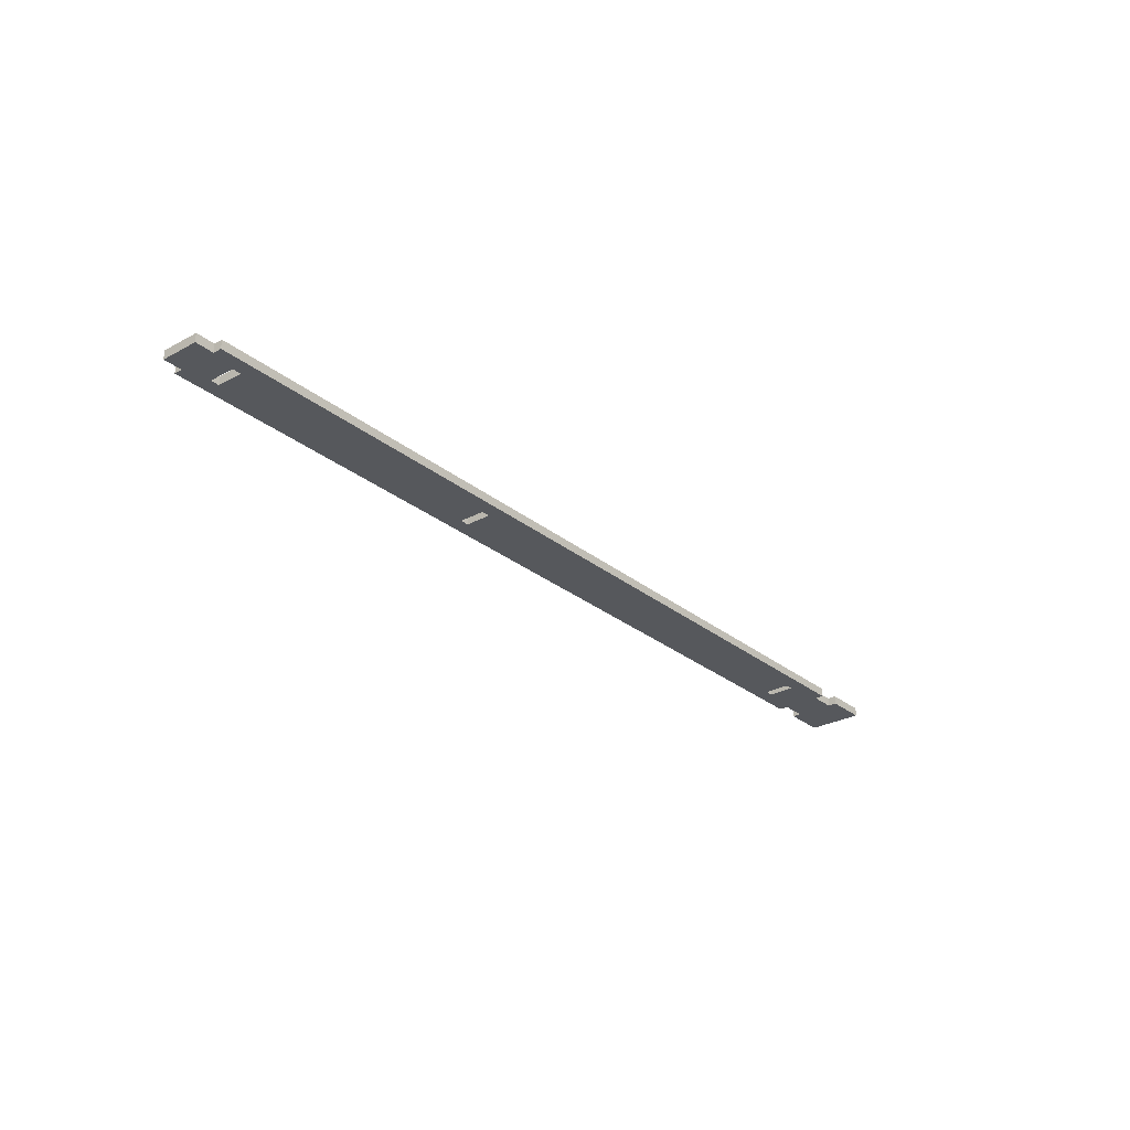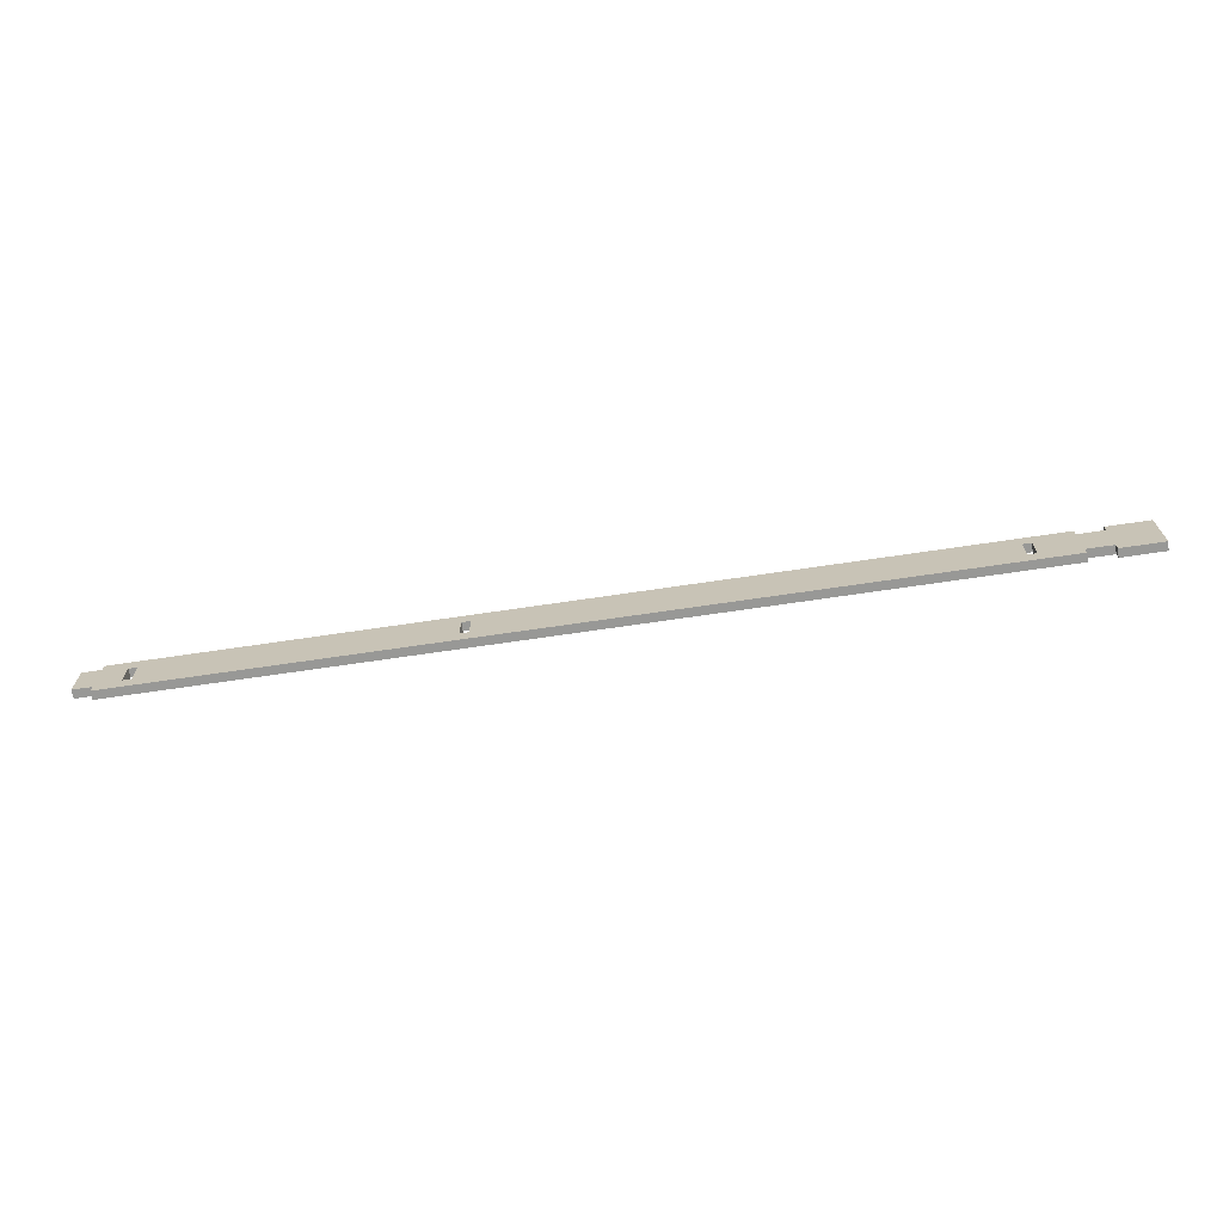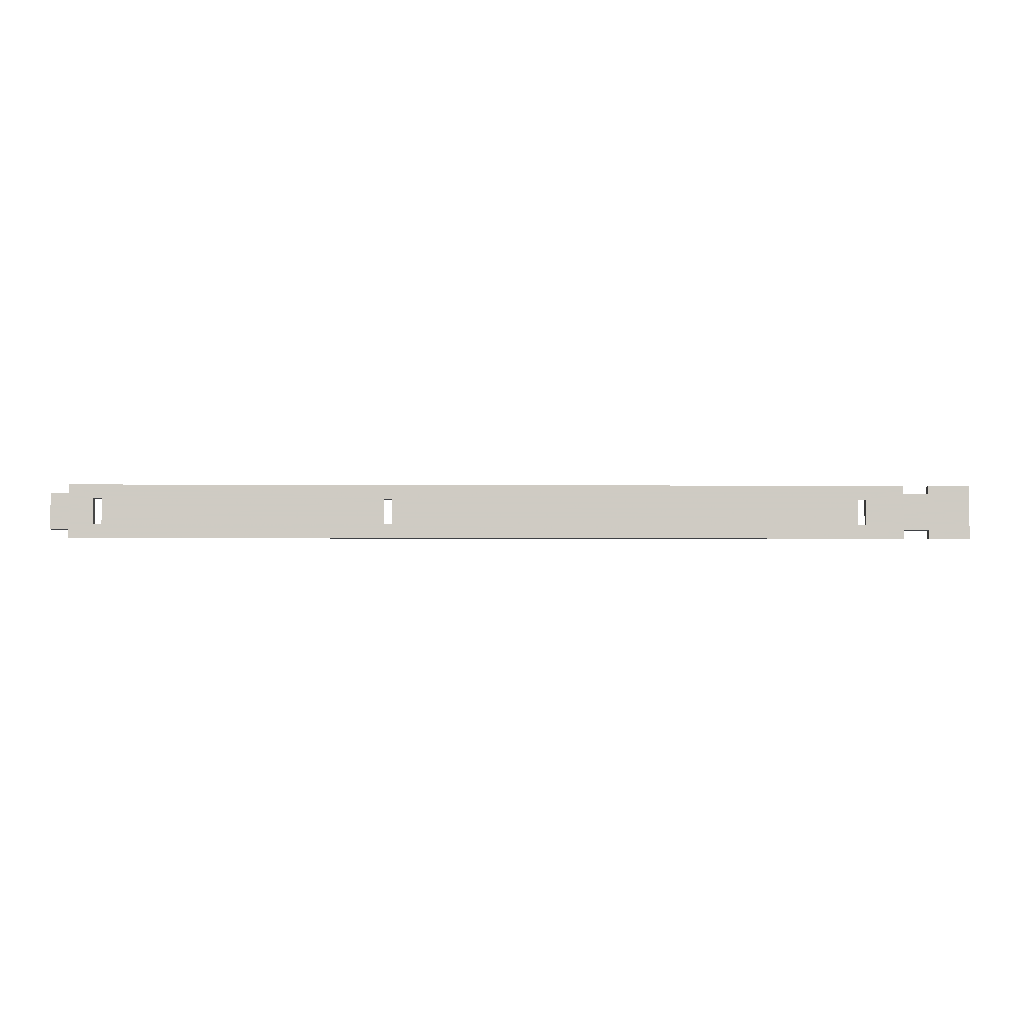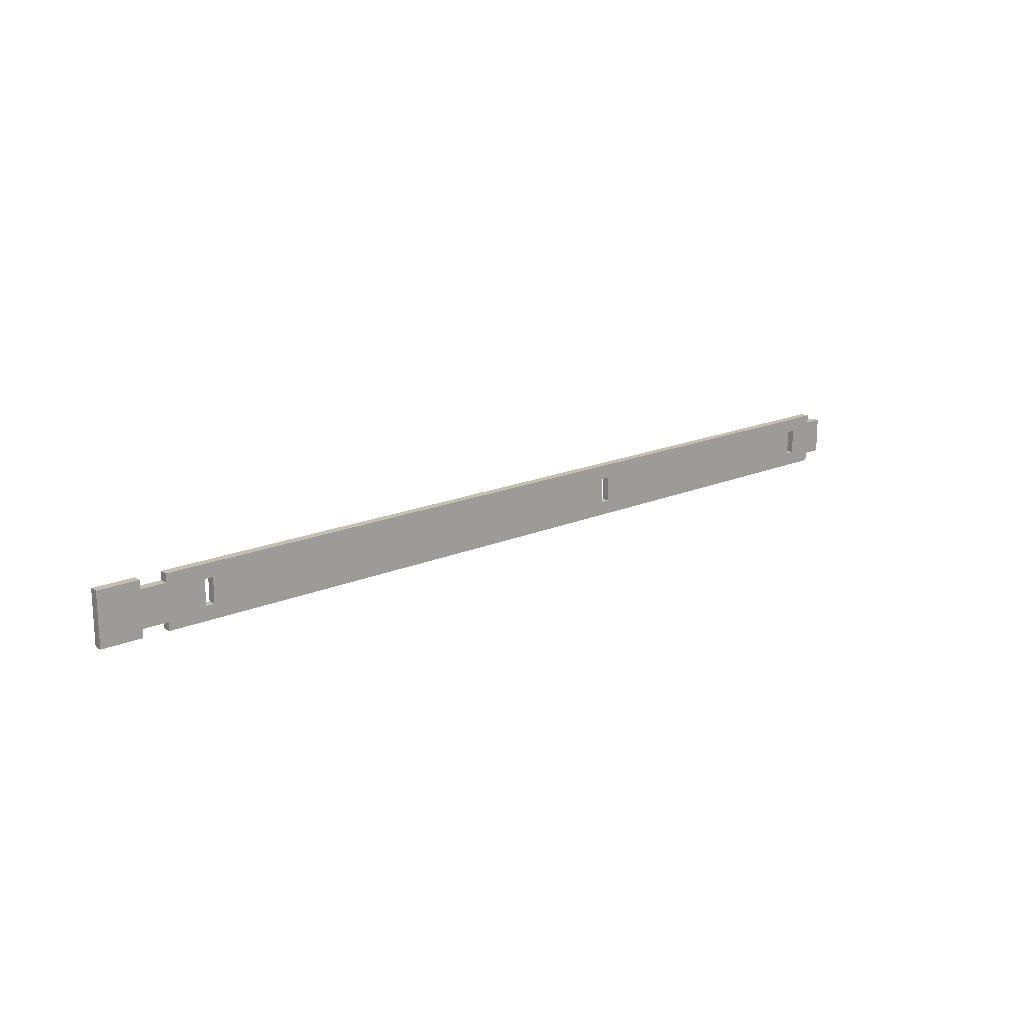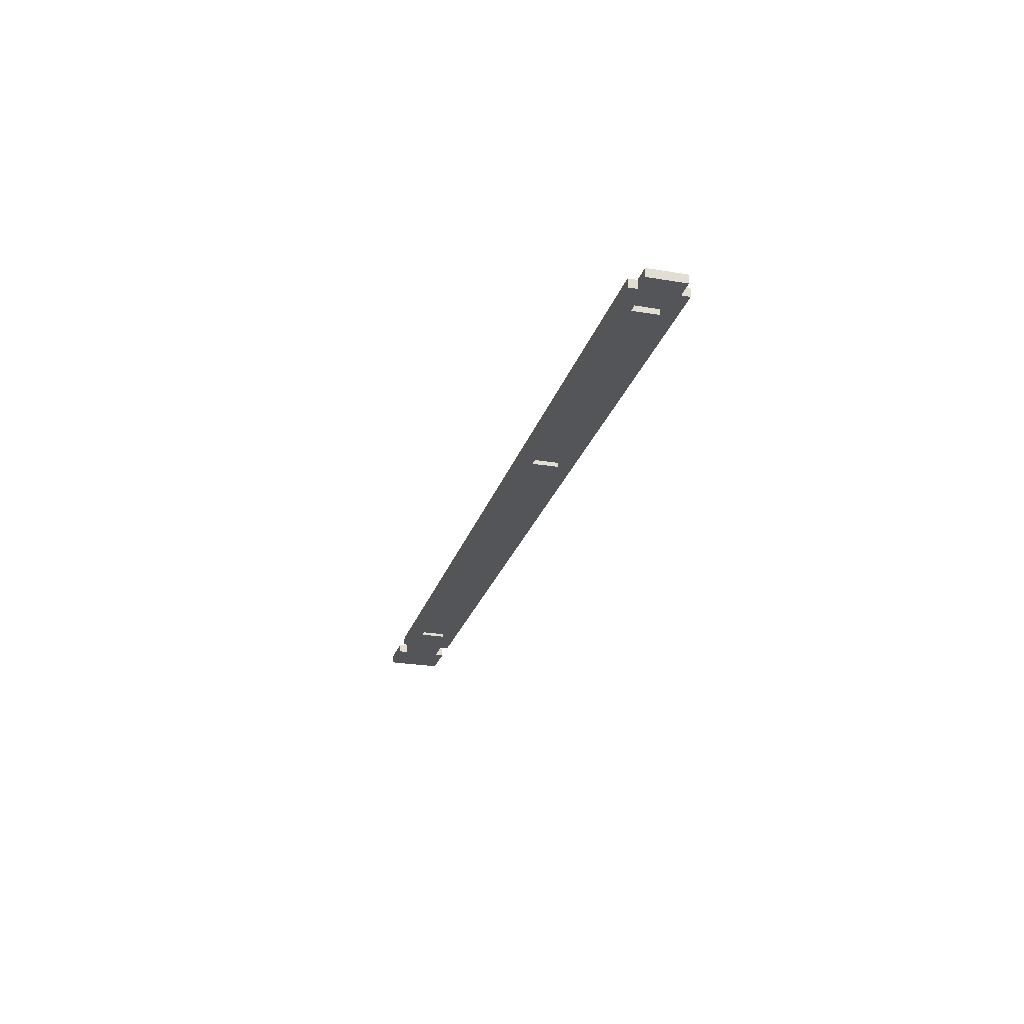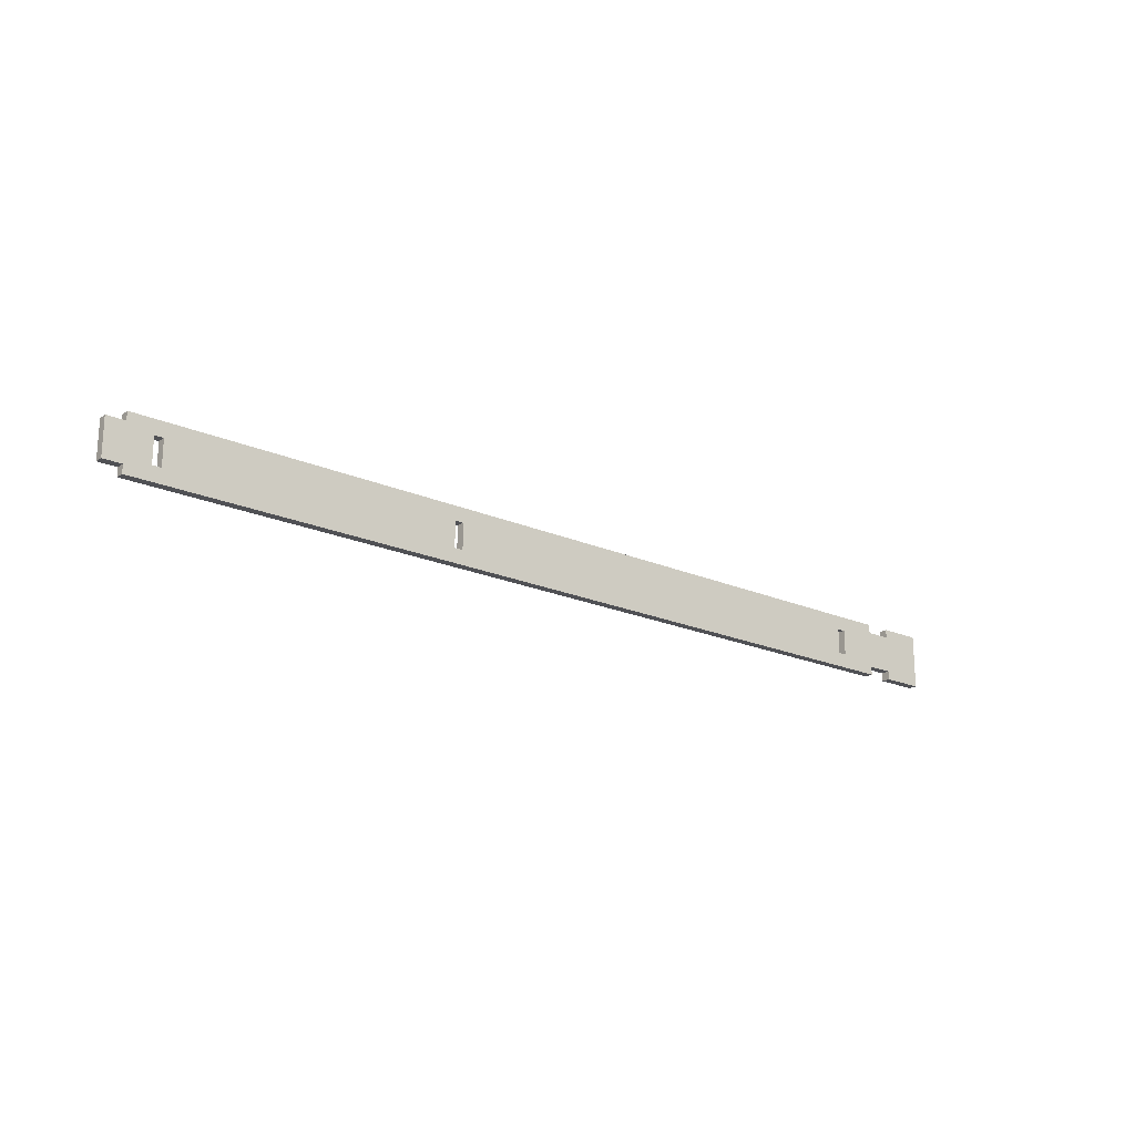
<metadata>
{"format":"obj","ext":"obj","renderer":"f3d","projection":"perspective","resolution":1024,"background":"white","views":[{"elev":-27.9,"azim":-50.5,"up":"+Z"},{"elev":-68.4,"azim":8.5,"up":"+Y"},{"elev":-4.6,"azim":-1.1,"up":"+Y"},{"elev":17.7,"azim":139.8,"up":"+Y"},{"elev":-24.8,"azim":-105.4,"up":"+Z"},{"elev":-20.2,"azim":-38.8,"up":"+Y"}]}
</metadata>
<code>
g whalm93 R-09
v 0 0 0
v 0 0 0.018
v -1.791 0 0
v -1.791 0 0.018
v -1.791 0.018 0
v -1.791 0.018 0.018
v -1.83 0.018 0
v -1.83 0.018 0.018
v -1.83 0.096 0
v -1.83 0.096 0.018
v -1.791 0.096 0
v -1.791 0.096 0.018
v -1.791 0.114 0
v -1.791 0.114 0.018
v 0 0.114 0
v 0 0.114 0.018
v 0 0.096 0
v 0 0.096 0.018
v 0.054 0.096 0
v 0.054 0.096 0.018
v 0.054 0.114 0
v 0.054 0.114 0.018
v 0.1419 0.114 0
v 0.1419 0.114 0.018
v 0.1419 0 0
v 0.1419 0 0.018
v 0.054 0 0
v 0.054 0 0.018
v 0.054 0.018 0
v 0.054 0.018 0.018
v 0 0.018 0
v 0 0.018 0.018
v -1.739 0.03 0
v -1.739 0.03 0.018
v -1.721 0.03 0
v -1.721 0.03 0.018
v -1.721 0.084 0
v -1.721 0.084 0.018
v -1.739 0.084 0
v -1.739 0.084 0.018
v -1.101 0.084 0
v -1.101 0.084 0.018
v -1.101 0.03 0
v -1.101 0.03 0.018
v -1.119 0.03 0
v -1.119 0.03 0.018
v -1.119 0.084 0
v -1.119 0.084 0.018
v -0.08099 0.03 0
v -0.08099 0.03 0.018
v -0.09899 0.03 0
v -0.09899 0.03 0.018
v -0.09899 0.084 0
v -0.09899 0.084 0.018
v -0.08099 0.084 0
v -0.08099 0.084 0.018
f 1 3 4 2
f 3 5 6 4
f 5 7 8 6
f 7 9 10 8
f 9 11 12 10
f 11 13 14 12
f 13 15 16 14
f 15 17 18 16
f 17 19 20 18
f 19 21 22 20
f 21 23 24 22
f 23 25 26 24
f 25 27 28 26
f 27 29 30 28
f 29 31 32 30
f 31 1 2 32
f 33 34 36 35
f 35 36 38 37
f 37 38 40 39
f 39 40 34 33
f 41 42 44 43
f 43 44 46 45
f 45 46 48 47
f 47 48 42 41
f 49 50 52 51
f 51 52 54 53
f 53 54 56 55
f 55 56 50 49
f 23 25 19
f 20 26 24
f 19 25 29
f 30 26 20
f 21 23 19
f 20 24 22
f 19 29 17
f 18 30 20
f 15 17 55
f 56 18 16
f 15 41 13
f 14 42 16
f 13 39 11
f 12 40 14
f 11 5 9
f 10 6 12
f 9 5 7
f 8 6 10
f 5 33 3
f 4 34 6
f 43 1 3
f 4 2 44
f 31 1 49
f 50 2 32
f 17 29 31
f 32 30 18
f 29 25 27
f 28 26 30
f 17 31 55
f 56 32 18
f 55 31 49
f 50 32 56
f 15 55 53
f 54 56 16
f 15 53 41
f 42 54 16
f 53 51 41
f 42 52 54
f 41 47 13
f 14 48 42
f 47 37 13
f 14 38 48
f 37 47 35
f 36 48 38
f 37 39 13
f 14 40 38
f 39 33 11
f 12 34 40
f 11 33 5
f 6 34 12
f 33 35 3
f 4 36 34
f 35 45 3
f 4 46 36
f 47 45 35
f 36 46 48
f 45 43 3
f 4 44 46
f 51 1 43
f 44 2 52
f 49 1 51
f 52 2 50
f 41 51 43
f 44 52 42

</code>
